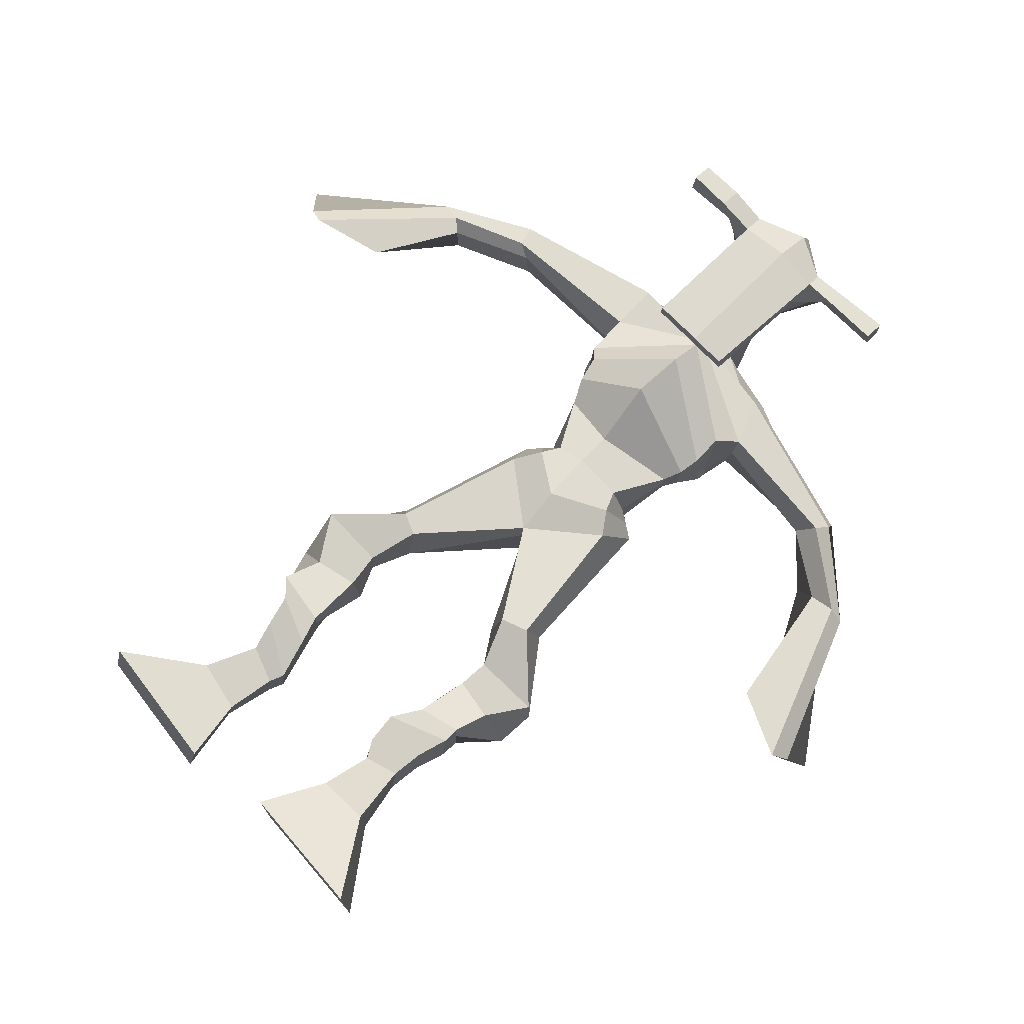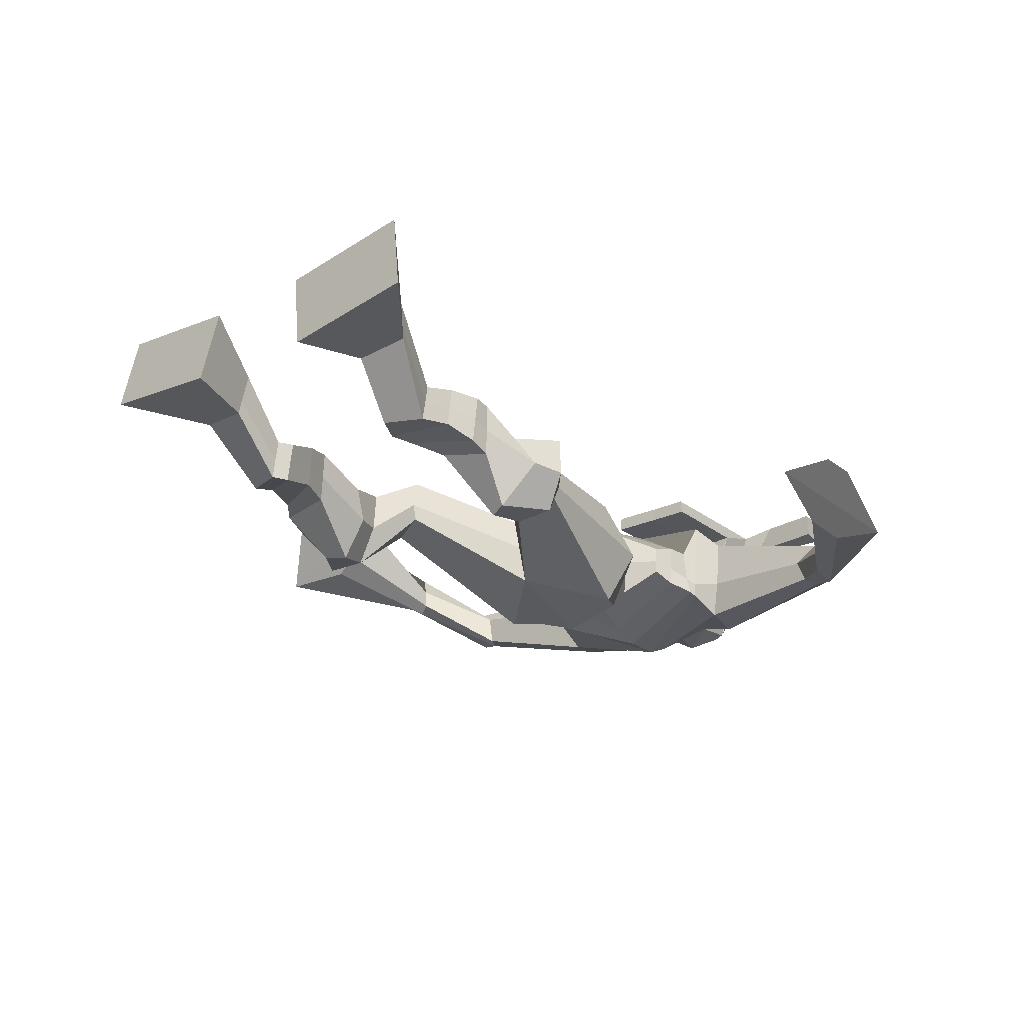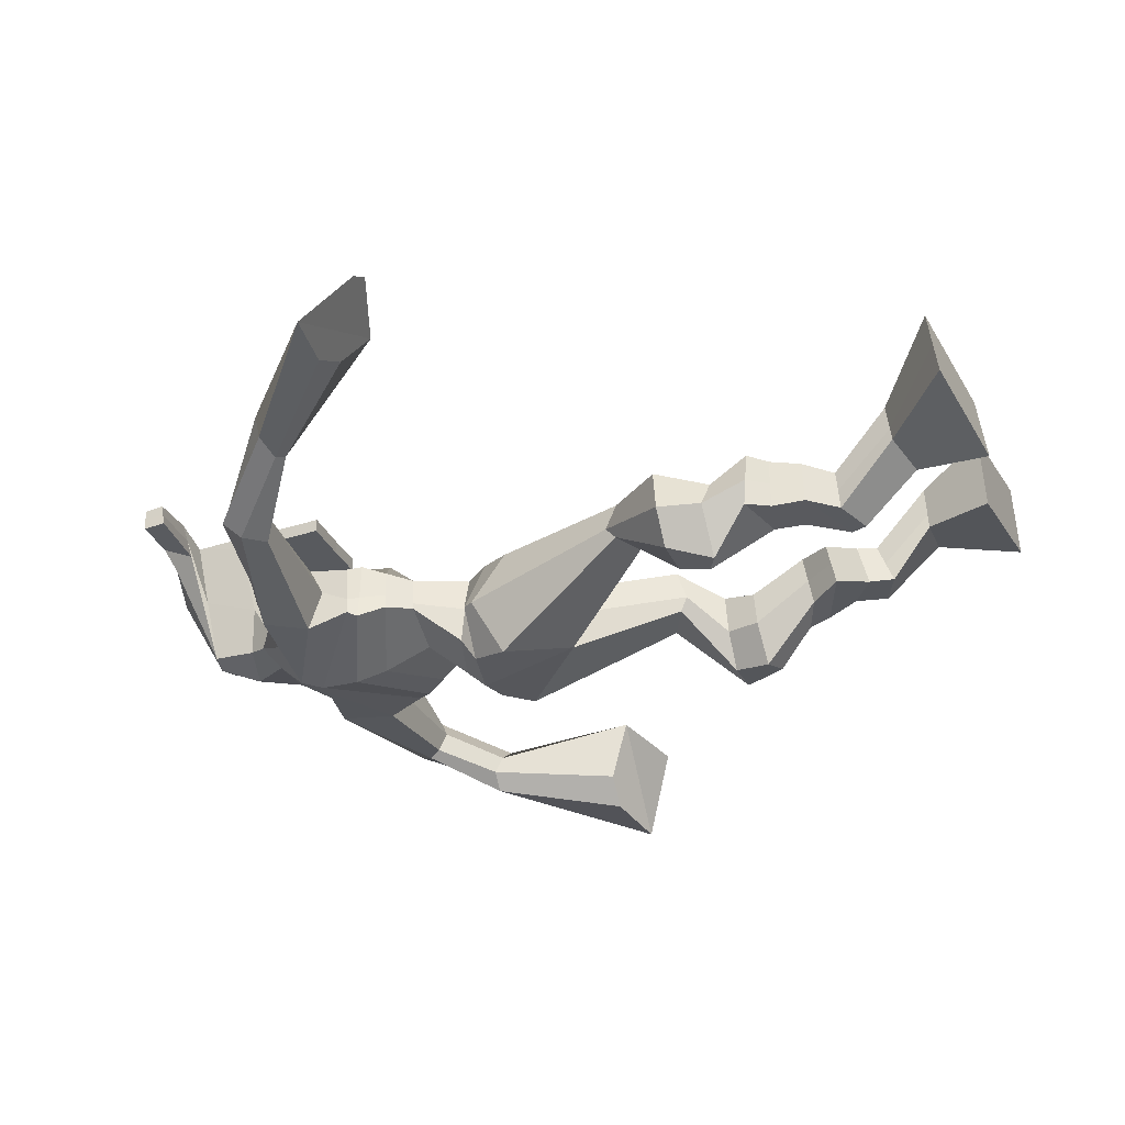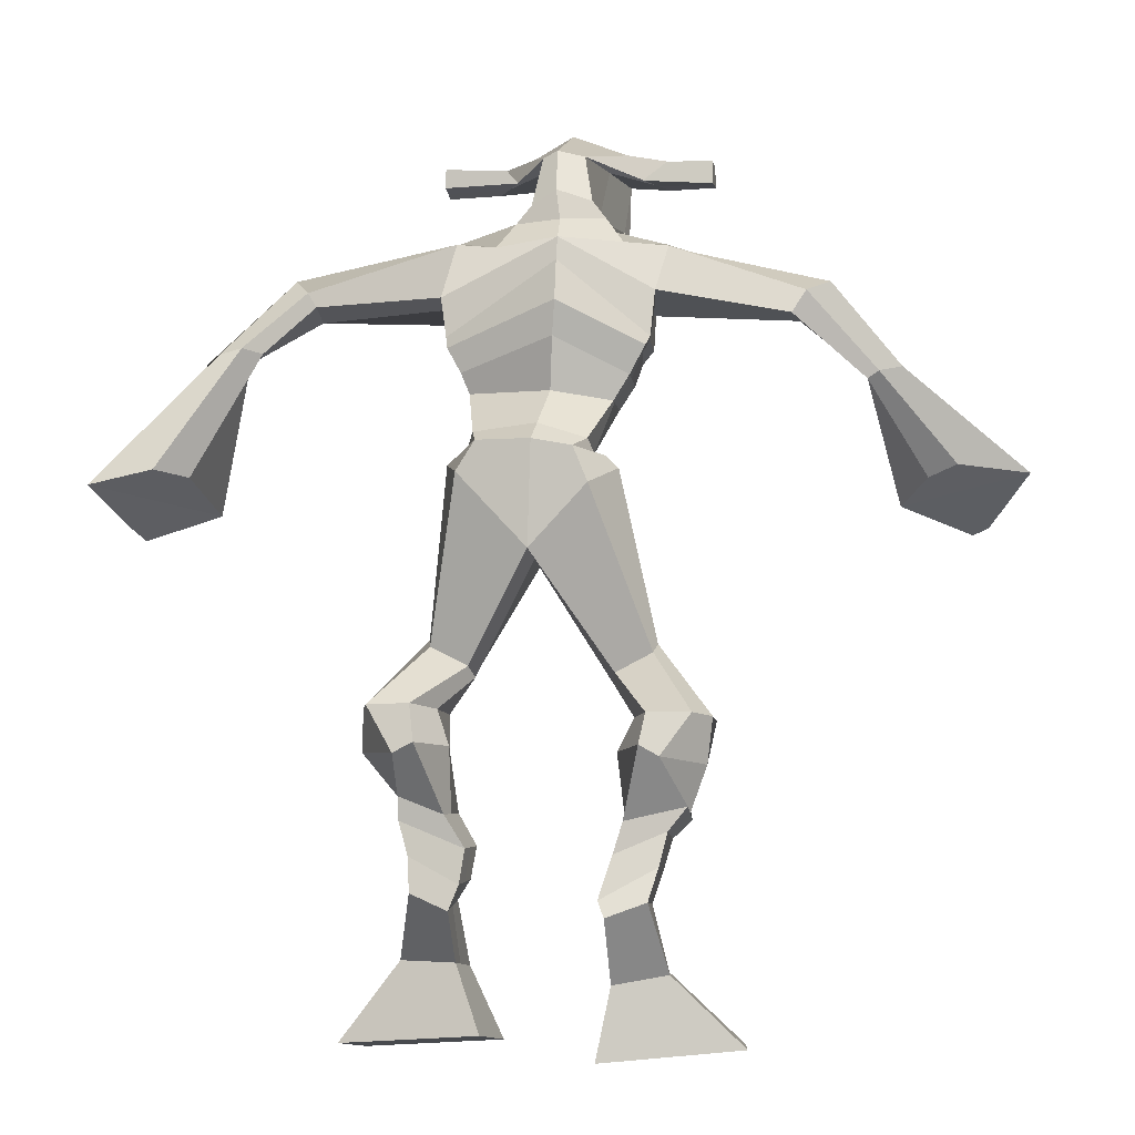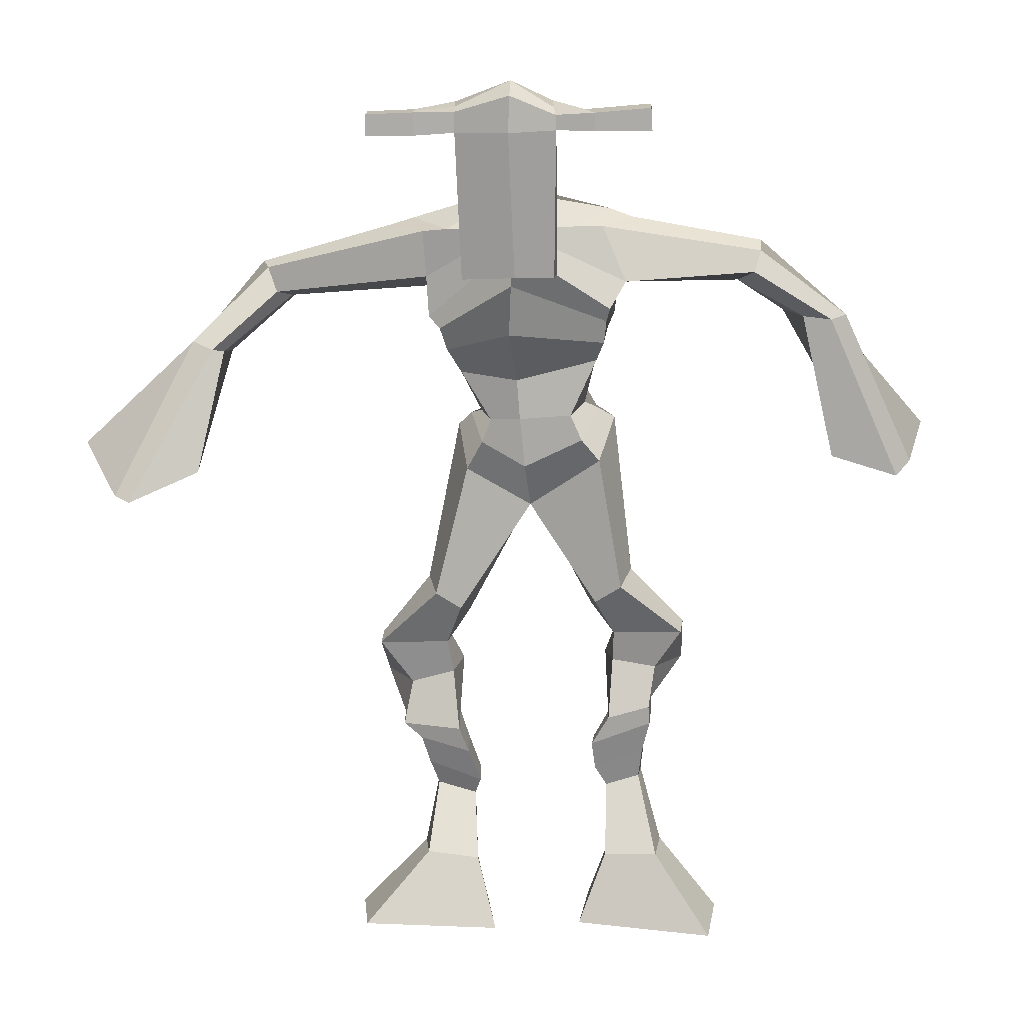
<metadata>
{"format":"obj","ext":"obj","renderer":"f3d","projection":"perspective","resolution":1024,"background":"white","views":[{"elev":74.5,"azim":47.8,"up":"+Z"},{"elev":-23.1,"azim":39.7,"up":"+Z"},{"elev":-30.6,"azim":-67.3,"up":"+Z"},{"elev":-14.3,"azim":-170.4,"up":"+Y"},{"elev":19.5,"azim":2.6,"up":"+Y"}]}
</metadata>
<code>
o g
v 0.2656 0.731 -0.4649
v 0.2904 0.6266 -0.4516
v 0.2741 0.7403 -0.4017
v 0.3054 0.6434 -0.3418
v 0.185 0.7449 -0.4562
v 0.08276 0.6445 -0.4259
v 0.1936 0.7548 -0.3929
v 0.09779 0.6612 -0.3161
v 0.2625 0.8134 -0.5455
v 0.2653 0.8198 -0.4831
v 0.2033 0.8338 -0.5419
v 0.2056 0.8399 -0.4789
v 0.2716 0.8375 -0.5449
v 0.274 0.8437 -0.4821
v 0.1903 0.8837 -0.5242
v 0.1927 0.8867 -0.4588
v 0.2534 0.9022 -0.5263
v 0.2558 0.9052 -0.4609
v 0.1765 0.9313 -0.531
v 0.1796 0.9331 -0.4514
v 0.2379 0.9467 -0.5331
v 0.241 0.9485 -0.4535
v 0.1482 0.9639 -0.5357
v 0.1518 0.9589 -0.4506
v 0.2072 1.04 -0.5981
v 0.2307 1.04 -0.4814
v 0.1788 1.023 -0.5974
v 0.1638 1.021 -0.4794
v 0.1978 1.085 -0.5912
v 0.2218 1.095 -0.4743
v 0.1344 1.084 -0.5901
v 0.1137 1.093 -0.4725
v 0.2525 1.16 -0.5027
v 0.2464 1.17 -0.4326
v 0.1969 1.185 -0.514
v 0.2058 1.187 -0.4516
v 0.3608 1.322 -0.5926
v 0.3556 1.329 -0.4895
v 0.2703 1.402 -0.6286
v 0.2562 1.396 -0.4636
v 0.491 0.7697 -0.4276
v 0.4561 0.6679 -0.4284
v 0.4831 0.772 -0.3641
v 0.4426 0.6713 -0.3172
v 0.5723 0.7757 -0.4183
v 0.6645 0.6626 -0.403
v 0.5645 0.7775 -0.3544
v 0.651 0.6659 -0.2918
v 0.4848 0.8312 -0.512
v 0.4834 0.8547 -0.4515
v 0.54 0.8573 -0.5122
v 0.5354 0.8725 -0.4512
v 0.4688 0.8669 -0.5175
v 0.4646 0.8821 -0.4563
v 0.5446 0.9102 -0.5029
v 0.5406 0.9231 -0.4388
v 0.4625 0.9179 -0.5084
v 0.4584 0.9308 -0.4443
v 0.5552 0.9579 -0.517
v 0.5522 0.9718 -0.4385
v 0.49 0.9643 -0.5214
v 0.4853 0.978 -0.443
v 0.5543 0.9904 -0.5278
v 0.5499 0.9983 -0.443
v 0.5169 1.052 -0.6013
v 0.4905 1.064 -0.4856
v 0.547 1.039 -0.5977
v 0.5594 1.054 -0.4803
v 0.5239 1.108 -0.5969
v 0.4918 1.112 -0.4817
v 0.5861 1.109 -0.5935
v 0.5997 1.118 -0.4733
v 0.4606 1.176 -0.5071
v 0.4616 1.183 -0.4363
v 0.5143 1.204 -0.5137
v 0.5017 1.203 -0.4511
v 0.4583 1.429 -0.6199
v 0.4649 1.415 -0.4534
v 0.3205 1.783 -0.5819
v 0.325 1.789 -0.4433
v 0.1822 1.698 -0.5703
v 0.1954 1.708 -0.457
v 0.4906 1.702 -0.5775
v 0.5021 1.706 -0.4452
v 0.2255 1.771 -0.5657
v 0.2274 1.783 -0.456
v 0.1639 1.768 -0.5568
v 0.1913 1.781 -0.4474
v -0.006533 1.669 -0.5228
v -0.03648 1.68 -0.4607
v -0.02792 1.704 -0.5192
v -0.0515 1.715 -0.4772
v -0.1073 1.589 -0.4496
v -0.1287 1.606 -0.3884
v -0.1246 1.597 -0.46
v -0.1606 1.614 -0.4061
v -0.1864 1.462 -0.3652
v -0.2455 1.397 -0.2722
v -0.2295 1.473 -0.387
v -0.2689 1.403 -0.284
v 0.413 1.777 -0.5658
v 0.4237 1.787 -0.463
v 0.4678 1.781 -0.5781
v 0.4655 1.786 -0.473
v 0.6806 1.707 -0.5543
v 0.7004 1.711 -0.4953
v 0.6922 1.727 -0.561
v 0.711 1.738 -0.5254
v 0.7517 1.631 -0.5789
v 0.8231 1.633 -0.51
v 0.7756 1.633 -0.6049
v 0.8476 1.635 -0.5356
v 0.8566 1.452 -0.5741
v 0.9374 1.377 -0.5132
v 0.8988 1.455 -0.6137
v 0.9597 1.396 -0.5352
v 0.3302 2.021 -0.3849
v 0.33 2.01 -0.3157
v 0.2491 1.994 -0.3635
v 0.2492 1.984 -0.3319
v 0.3912 1.995 -0.3678
v 0.3961 1.981 -0.3267
v 0.3983 1.892 -0.3426
v 0.3326 1.896 -0.3435
v 0.2582 1.876 -0.3429
v 0.2775 1.854 -0.5326
v 0.3672 1.851 -0.5346
v 0.3264 1.864 -0.5598
v 0.3975 1.959 -0.3238
v 0.2494 1.954 -0.3289
v 0.3521 1.929 -0.5219
v 0.3305 1.94 -0.5226
v 0.3284 1.958 -0.3063
v 0.2898 1.928 -0.5224
v 0.1211 1.98 -0.3547
v 0.1208 1.981 -0.3218
v 0.1211 1.95 -0.3181
v 0.1215 1.945 -0.3516
v 0.5344 1.994 -0.3541
v 0.5341 1.995 -0.3155
v 0.5362 1.962 -0.3112
v 0.5364 1.967 -0.3472
v 0.2483 1.549 -0.5318
v 0.3355 1.561 -0.5546
v 0.4583 1.572 -0.5249
v 0.458 1.571 -0.4812
v 0.3345 1.541 -0.4677
v 0.2469 1.549 -0.4821
v 0.2248 1.586 -0.5328
v 0.4696 1.601 -0.475
v 0.2255 1.588 -0.4713
v 0.3272 1.632 -0.5872
v 0.4682 1.599 -0.5405
v 0.3256 1.632 -0.3962
v 0.4543 1.961 -0.3166
v 0.4526 1.986 -0.3201
v 0.4384 1.985 -0.3549
v 0.4213 1.964 -0.3548
v 0.1902 1.983 -0.3559
v 0.1899 1.984 -0.3202
v 0.1902 1.951 -0.3162
v 0.2287 1.955 -0.3541
v 0.3378 1.742 -0.3156
v 0.3327 1.741 -0.3375
v 0.2582 1.738 -0.3379
v 0.3989 1.742 -0.3371
v 0.3961 1.743 -0.3152
v 0.2596 1.739 -0.3159
v 0.325 1.822 -0.4822
v 0.2554 1.82 -0.543
v 0.3682 1.818 -0.4816
v 0.2795 1.812 -0.4769
v 0.3875 1.819 -0.5458
v 0.3233 1.824 -0.5444
v 0.1988 1.622 -0.5544
v 0.4731 1.635 -0.4752
v 0.2155 1.626 -0.4561
v 0.3219 1.682 -0.5998
v 0.4862 1.634 -0.5524
v 0.3289 1.712 -0.3839
v 0.1927 1.637 -0.5476
v 0.4785 1.67 -0.4174
v 0.1981 1.642 -0.4664
v 0.3196 1.741 -0.5992
v 0.487 1.649 -0.5564
v 0.3271 1.767 -0.415
v 0.3442 1.497 -0.6102
v 0.4415 1.497 -0.5826
v 0.3399 1.482 -0.4542
v 0.2766 1.477 -0.5899
v 0.419 1.485 -0.4666
v 0.2934 1.473 -0.4754
v 0.08974 0.6522 -0.3749
v 0.2683 0.7339 -0.444
v 0.1878 0.7482 -0.4352
v 0.2974 0.6344 -0.4006
v 0.2639 0.8163 -0.5145
v 0.2045 0.8368 -0.5106
v 0.2728 0.8405 -0.5136
v 0.1915 0.8852 -0.4915
v 0.2546 0.9037 -0.4936
v 0.1781 0.9322 -0.4912
v 0.2395 0.9476 -0.4933
v 0.15 0.9614 -0.4931
v 0.2444 1.041 -0.5407
v 0.1205 1.021 -0.5365
v 0.2211 1.09 -0.5331
v 0.1128 1.088 -0.5312
v 0.2577 1.149 -0.4811
v 0.1915 1.199 -0.4998
v 0.3568 1.329 -0.5333
v 0.2386 1.443 -0.549
v 0.6582 0.6642 -0.3513
v 0.4884 0.7706 -0.4067
v 0.5697 0.7762 -0.3972
v 0.4498 0.6695 -0.3767
v 0.4843 0.8431 -0.4817
v 0.5379 0.865 -0.4816
v 0.4668 0.8746 -0.4869
v 0.5426 0.9166 -0.4708
v 0.4605 0.9244 -0.4764
v 0.5537 0.9648 -0.4778
v 0.4876 0.9711 -0.4822
v 0.5521 0.9944 -0.4854
v 0.4784 1.056 -0.5446
v 0.6037 1.051 -0.5366
v 0.4969 1.109 -0.54
v 0.6045 1.115 -0.532
v 0.4535 1.164 -0.4874
v 0.518 1.218 -0.498
v 0.4877 1.463 -0.5359
v 0.1928 1.682 -0.5023
v 0.4975 1.704 -0.5181
v 0.1727 1.788 -0.5102
v 0.1353 1.779 -0.4951
v -0.01463 1.672 -0.4766
v -0.06239 1.717 -0.5107
v -0.1152 1.596 -0.4173
v -0.1575 1.607 -0.4409
v -0.1431 1.438 -0.301
v -0.3318 1.453 -0.3943
v 0.4745 1.804 -0.5187
v 0.5112 1.791 -0.5192
v 0.6763 1.691 -0.529
v 0.7116 1.75 -0.5489
v 0.7814 1.631 -0.5386
v 0.8174 1.635 -0.5761
v 0.8315 1.416 -0.4914
v 0.9868 1.43 -0.6351
v 0.3297 2.027 -0.3492
v 0.2491 1.989 -0.3477
v 0.3936 1.988 -0.3472
v 0.3727 1.871 -0.4511
v 0.2804 1.857 -0.4499
v 0.376 1.944 -0.4228
v 0.2683 1.941 -0.4256
v 0.1209 1.98 -0.3382
v 0.1213 1.947 -0.3348
v 0.5343 1.994 -0.3348
v 0.5363 1.965 -0.3292
v 0.4577 1.571 -0.5056
v 0.2479 1.549 -0.5225
v 0.4689 1.6 -0.5137
v 0.2251 1.587 -0.5105
v 0.4378 1.962 -0.3357
v 0.4455 1.986 -0.3375
v 0.2095 1.953 -0.3351
v 0.1901 1.984 -0.338
v 0.2568 1.815 -0.5102
v 0.3897 1.819 -0.5143
v 0.4795 1.634 -0.5252
v 0.2072 1.624 -0.5169
v 0.4856 1.65 -0.532
v 0.197 1.64 -0.5214
v 0.2751 1.471 -0.5355
v 0.4404 1.489 -0.5278
v 0.3484 1.467 -0.6371
v 0.4325 1.476 -0.6116
v 0.3476 1.401 -0.4602
v 0.2931 1.459 -0.6181
v 0.437 1.45 -0.4488
v 0.2801 1.441 -0.4613
v 0.4618 1.478 -0.5318
v 0.2587 1.465 -0.5418
f 1 5 11 9
f 4 3 7 8
f 193 195 5 6
f 193 196 4 8
f 196 194 3 4
f 6 5 1 2
f 198 12 16 200
f 7 3 10 12
f 195 7 12 198
f 194 1 9 197
f 200 16 20 202
f 12 10 14 16
f 9 11 15 13
f 197 9 13 199
f 20 18 22 24
f 16 14 18 20
f 13 15 19 17
f 199 13 17 201
f 21 23 27 25
f 17 19 23 21
f 201 17 21 203
f 202 20 24 204
f 206 28 32 208
f 203 21 25 205
f 204 24 28 206
f 24 22 26 28
f 29 31 35 33
f 28 26 30 32
f 25 27 31 29
f 205 25 29 207
f 209 33 37 211
f 207 29 33 209
f 208 32 36 210
f 32 30 34 36
f 185 184 79 83
f 210 36 40 212
f 36 34 38 40
f 33 35 39 37
f 41 49 51 45
f 44 48 47 43
f 213 46 45 215
f 213 48 44 216
f 216 44 43 214
f 46 42 41 45
f 218 220 56 52
f 47 52 50 43
f 215 218 52 47
f 214 217 49 41
f 220 222 60 56
f 52 56 54 50
f 49 53 55 51
f 217 219 53 49
f 60 64 62 58
f 56 60 58 54
f 53 57 59 55
f 219 221 57 53
f 61 65 67 63
f 57 61 63 59
f 221 223 61 57
f 222 224 64 60
f 226 228 72 68
f 223 225 65 61
f 224 226 68 64
f 64 68 66 62
f 69 73 75 71
f 68 72 70 66
f 65 69 71 67
f 225 227 69 65
f 229 211 37 73
f 227 229 73 69
f 228 230 76 72
f 72 76 74 70
f 184 181 81 79
f 230 231 78 76
f 76 78 38 74
f 73 37 77 75
f 268 159 135 257
f 133 129 122 118
f 186 182 84 80
f 274 183 82 232
f 273 185 83 233
f 183 186 80 82
f 234 235 88 86
f 82 88 92 90
f 82 80 86 88
f 79 81 87 85
f 90 92 96 94
f 235 87 91 237
f 232 82 90 236
f 87 81 89 91
f 95 93 97 99
f 236 90 94 238
f 91 89 93 95
f 237 91 95 239
f 240 98 100 241
f 239 95 99 241
f 94 96 100 98
f 238 94 98 240
f 242 102 104 243
f 83 79 101 103
f 80 84 104 102
f 104 84 106 108
f 108 106 110 112
f 83 103 107 105
f 233 83 105 244
f 243 104 108 245
f 109 111 115 113
f 245 108 112 247
f 105 107 111 109
f 244 105 109 246
f 248 113 115 249
f 246 109 113 248
f 112 110 114 116
f 247 112 116 249
f 250 117 119 251
f 250 118 122 252
f 156 155 141 140
f 131 132 117 121
f 132 134 119 117
f 130 133 118 120
f 172 169 124 125
f 174 170 126 128
f 173 174 128 127
f 270 173 127 253
f 169 171 123 124
f 269 172 125 254
f 129 133 163 167
f 128 126 134 132
f 127 128 132 131
f 253 127 131 255
f 130 125 165 168
f 254 125 130 256
f 258 137 136 257
f 161 160 136 137
f 267 161 137 258
f 159 162 138 135
f 260 142 139 259
f 158 157 139 142
f 266 156 140 259
f 265 158 142 260
f 192 189 147 148
f 276 188 145 261
f 275 192 148 262
f 189 191 146 147
f 187 190 143 144
f 188 187 144 145
f 148 147 154 151
f 261 145 153 263
f 262 148 151 264
f 147 146 150 154
f 144 143 149 152
f 145 144 152 153
f 255 131 158 265
f 252 122 156 266
f 131 121 157 158
f 122 129 155 156
f 119 134 162 159
f 256 130 161 267
f 130 120 160 161
f 251 119 159 268
f 165 164 163 168
f 164 166 167 163
f 133 130 168 163
f 123 129 167 166
f 124 123 166 164
f 125 124 164 165
f 234 86 172 269
f 80 102 171 169
f 242 101 173 270
f 101 79 174 173
f 79 85 170 174
f 86 80 169 172
f 151 154 180 177
f 263 153 179 271
f 264 151 177 272
f 154 150 176 180
f 152 149 175 178
f 153 152 178 179
f 177 180 186 183
f 271 179 185 273
f 272 177 183 274
f 180 176 182 186
f 178 175 181 184
f 179 178 184 185
f 278 277 187 188
f 277 280 190 187
f 279 281 191 189
f 284 282 192 275
f 283 278 188 276
f 282 279 189 192
f 281 283 276 191
f 280 284 275 190
f 175 272 274 181
f 176 271 273 182
f 149 264 272 175
f 150 263 271 176
f 102 242 270 171
f 85 234 269 170
f 120 251 268 160
f 134 256 267 162
f 121 252 266 157
f 129 255 265 155
f 143 262 264 149
f 146 261 263 150
f 190 275 262 143
f 191 276 261 146
f 155 265 260 141
f 157 266 259 139
f 141 260 259 140
f 162 267 258 138
f 138 258 257 135
f 126 254 256 134
f 123 253 255 129
f 170 269 254 126
f 171 270 253 123
f 117 250 252 121
f 118 250 251 120
f 111 247 249 115
f 110 246 248 114
f 114 248 249 116
f 106 244 246 110
f 107 245 247 111
f 103 243 245 107
f 84 233 244 106
f 101 242 243 103
f 93 238 240 97
f 96 239 241 100
f 97 240 241 99
f 92 237 239 96
f 89 236 238 93
f 81 232 236 89
f 88 235 237 92
f 85 87 235 234
f 182 273 233 84
f 181 274 232 81
f 160 268 257 136
f 75 77 231 230
f 71 75 230 228
f 70 74 229 227
f 74 38 211 229
f 66 70 227 225
f 63 67 226 224
f 62 66 225 223
f 67 71 228 226
f 59 63 224 222
f 58 62 223 221
f 54 58 221 219
f 50 54 219 217
f 55 59 222 220
f 43 50 217 214
f 45 51 218 215
f 51 55 220 218
f 42 216 214 41
f 46 213 216 42
f 48 213 215 47
f 35 210 212 39
f 31 208 210 35
f 30 207 209 34
f 34 209 211 38
f 26 205 207 30
f 23 204 206 27
f 22 203 205 26
f 27 206 208 31
f 19 202 204 23
f 18 201 203 22
f 14 199 201 18
f 10 197 199 14
f 15 200 202 19
f 3 194 197 10
f 5 195 198 11
f 11 198 200 15
f 2 1 194 196
f 6 2 196 193
f 8 7 195 193
f 39 212 284 280
f 78 231 283 281
f 40 38 279 282
f 231 77 278 283
f 212 40 282 284
f 38 78 281 279
f 37 39 280 277
f 77 37 277 278

</code>
